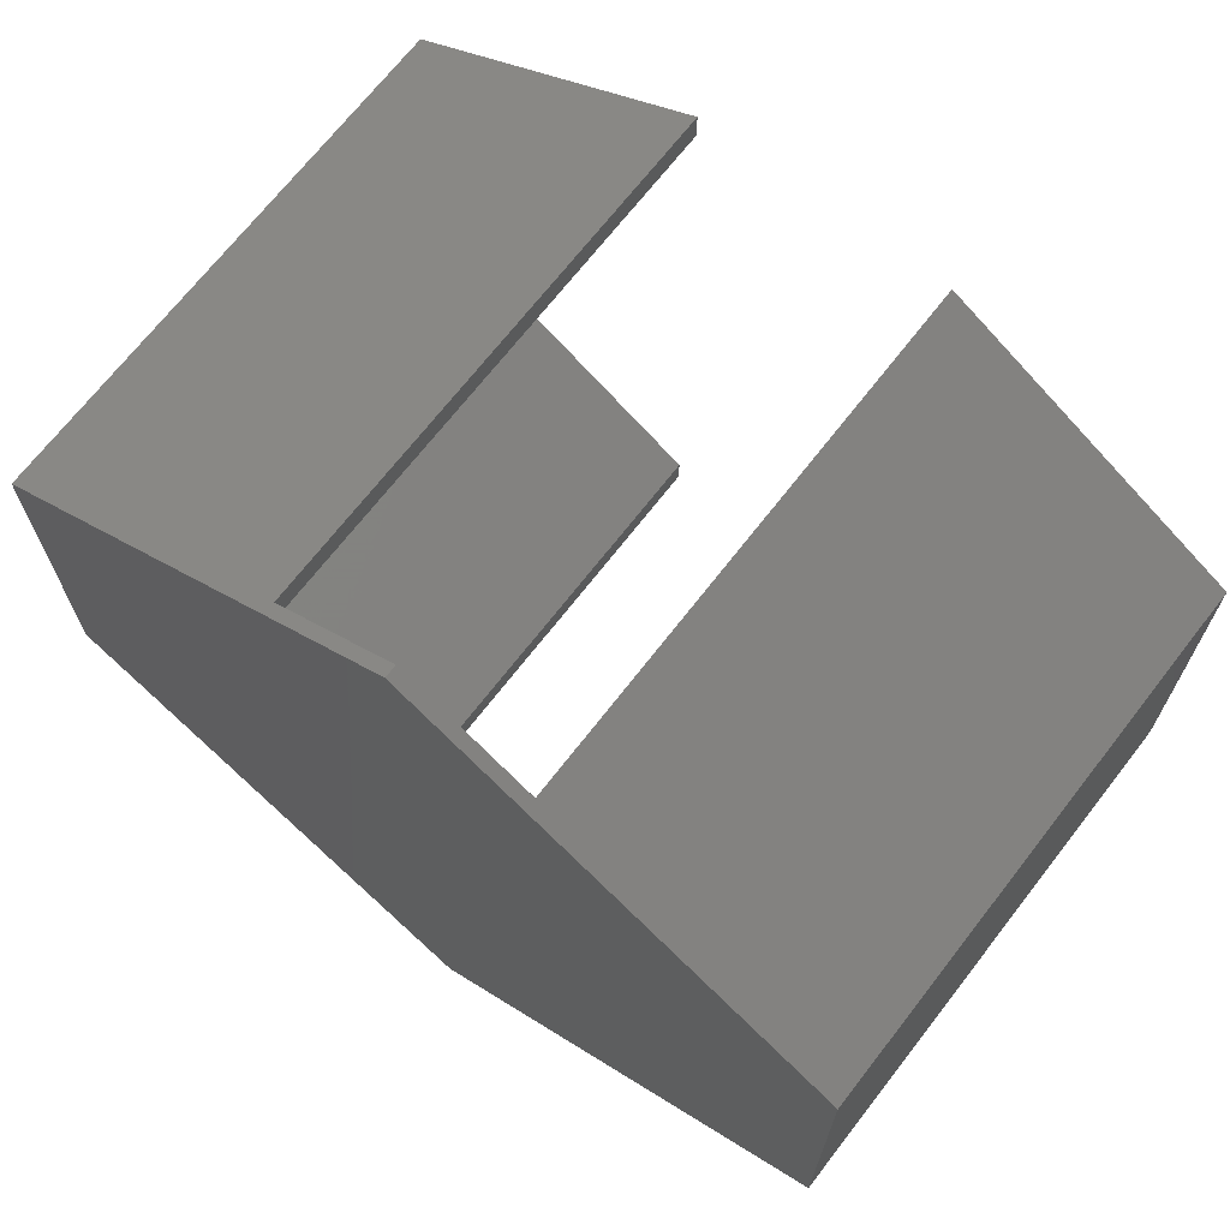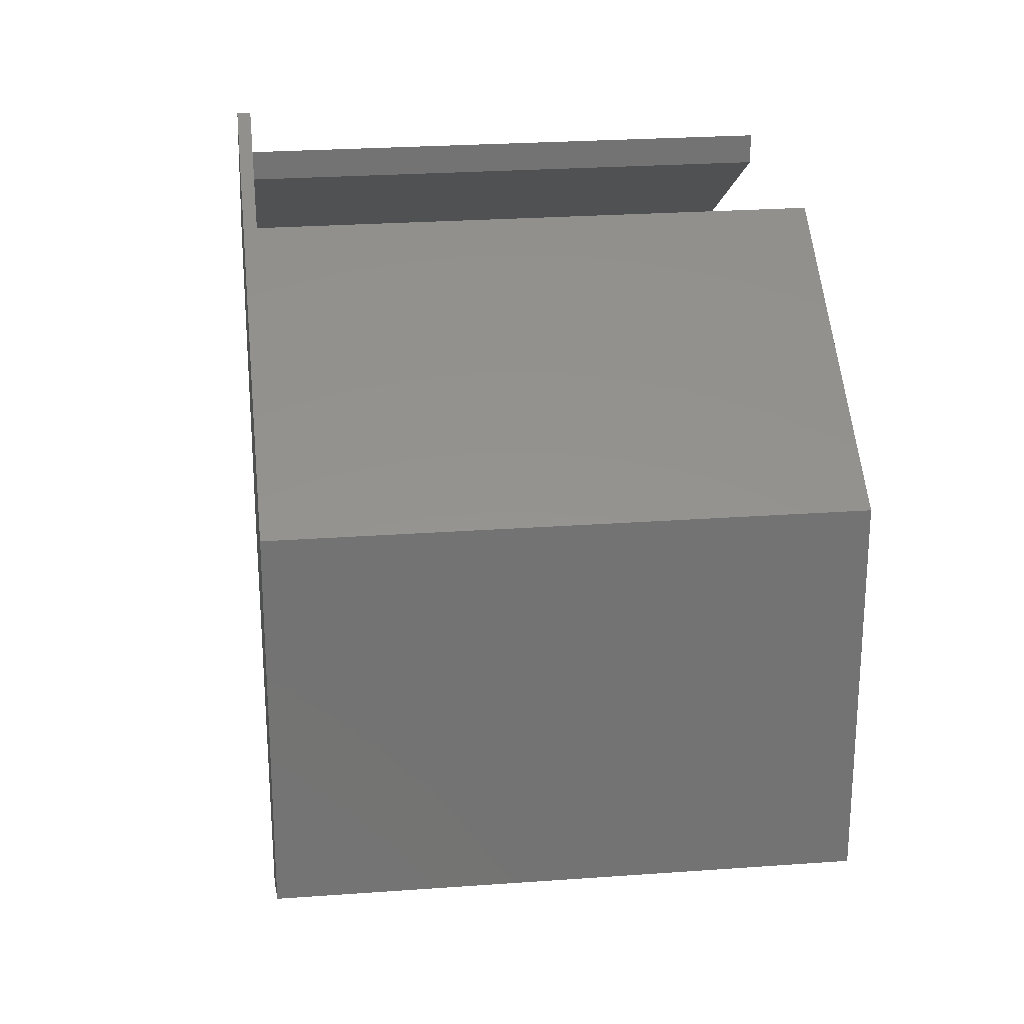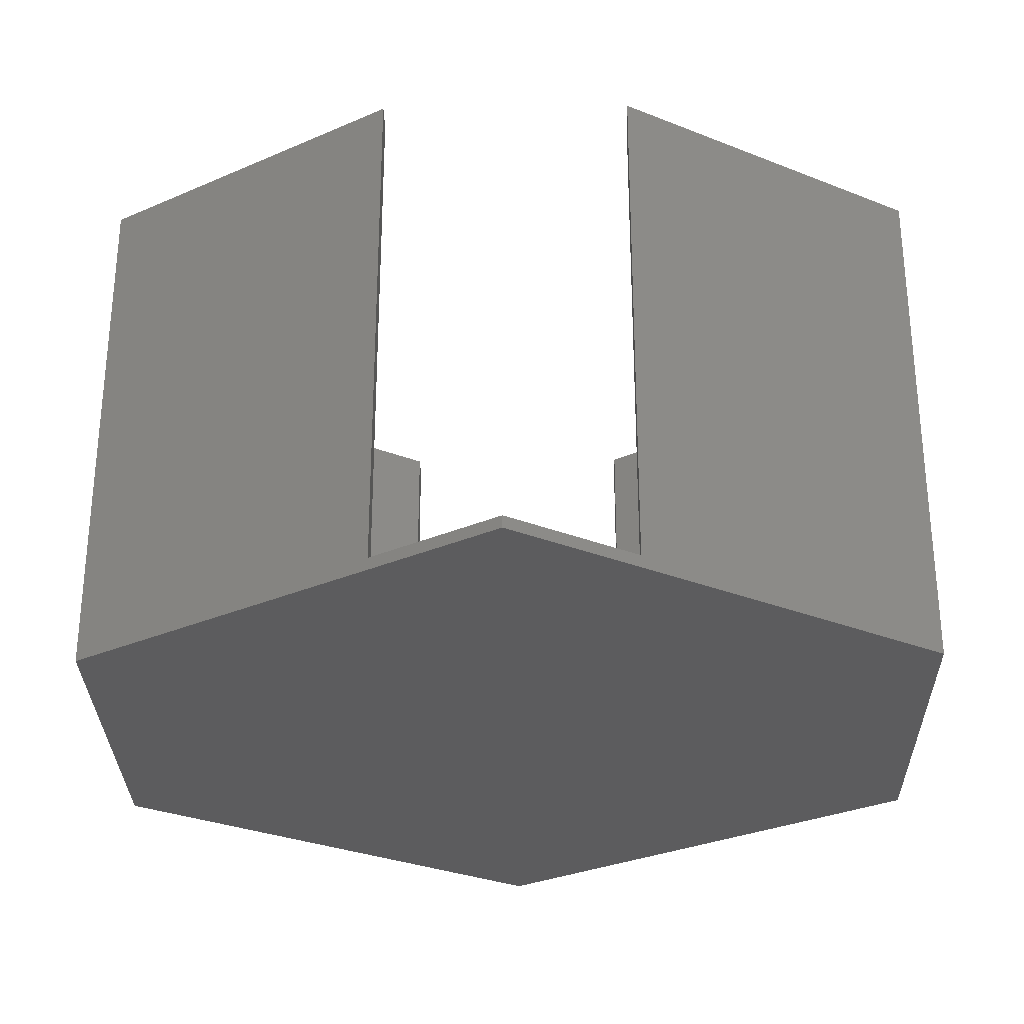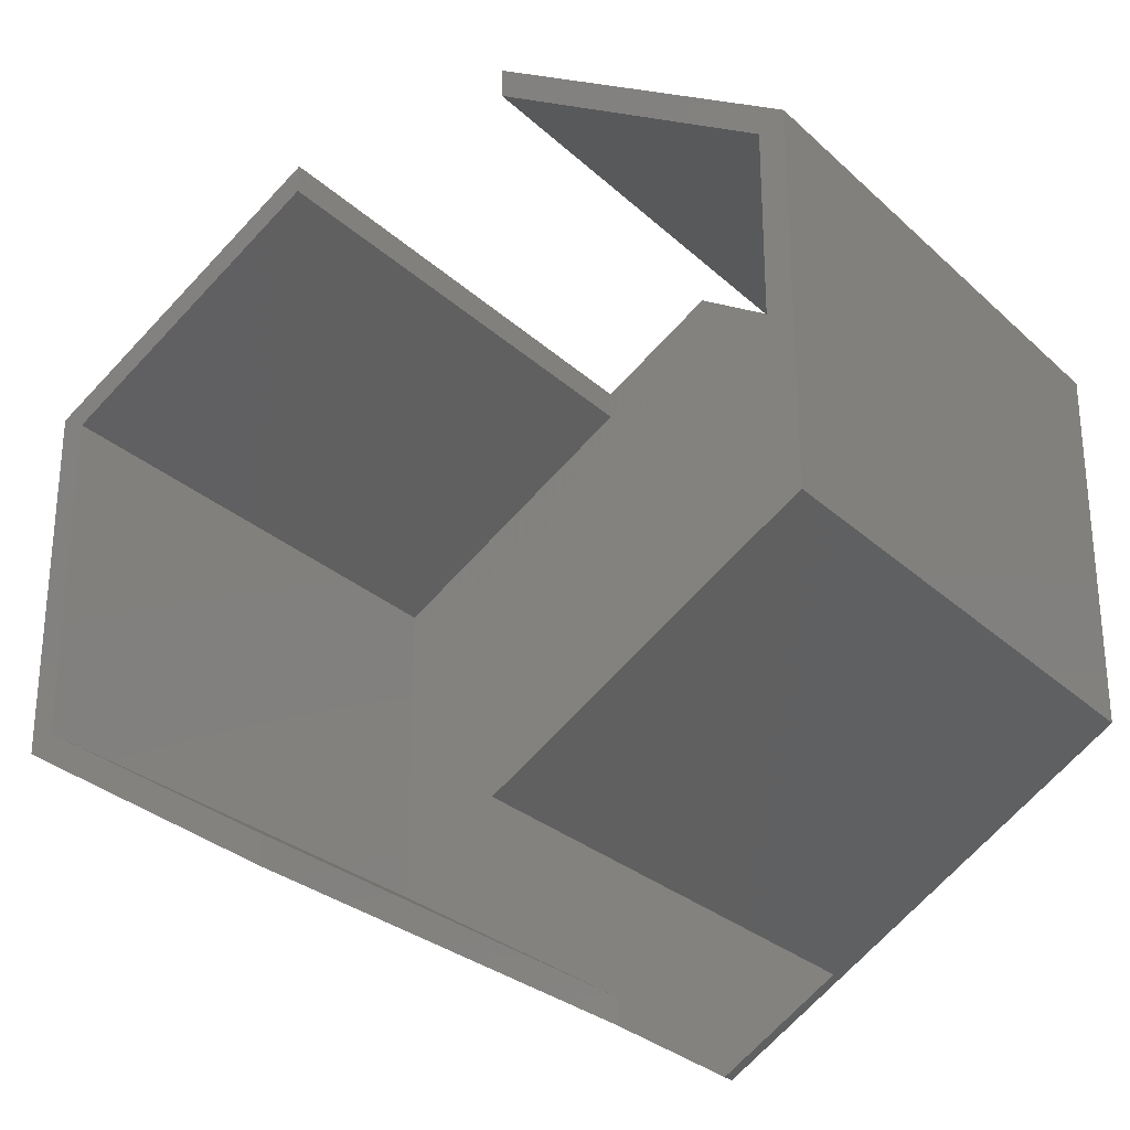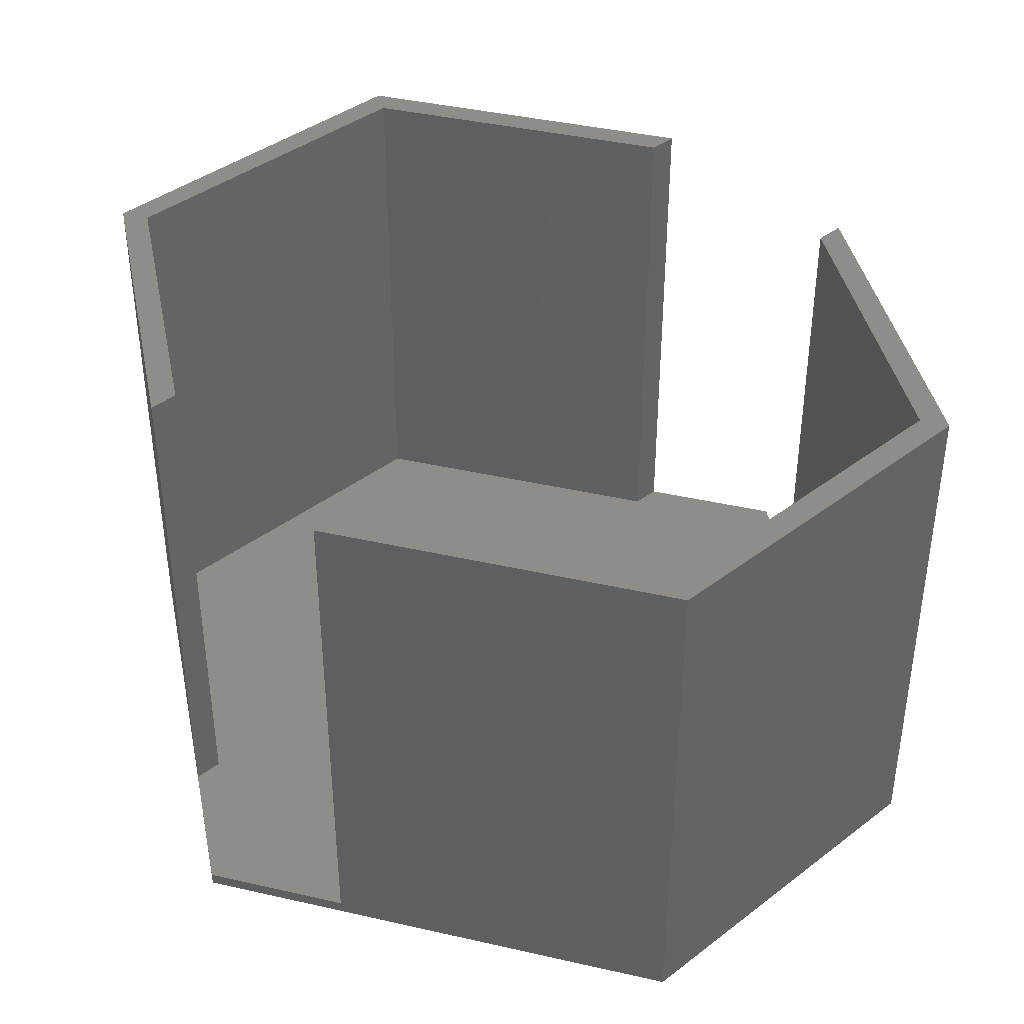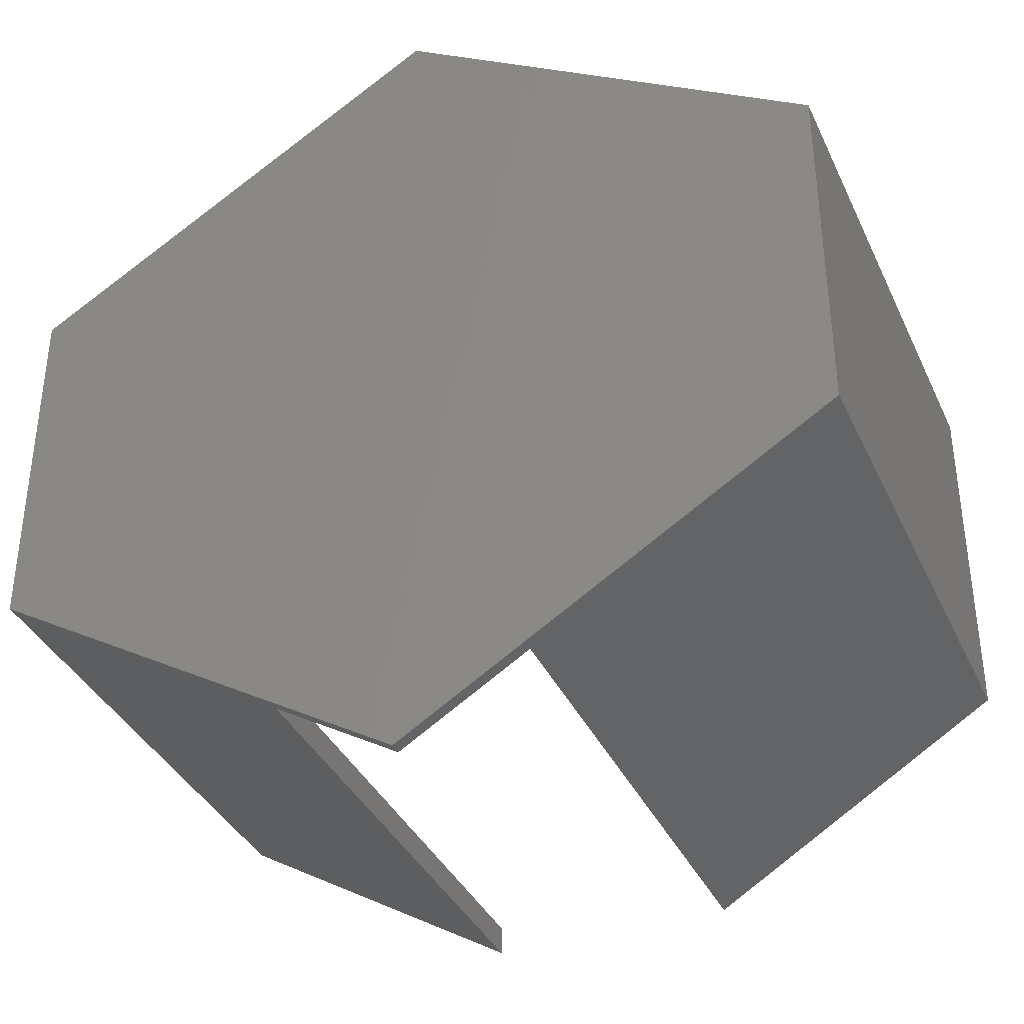
<metadata>
{"format":"stl","ext":"stl","renderer":"f3d","projection":"perspective","resolution":1024,"background":"white","views":[{"elev":69.6,"azim":-142.2,"up":"+Y"},{"elev":24.9,"azim":-96.8,"up":"+Y"},{"elev":-29.8,"azim":-178.9,"up":"+Z"},{"elev":-28.1,"azim":36.3,"up":"+Y"},{"elev":40.5,"azim":47.0,"up":"+Z"},{"elev":-37.1,"azim":-157.2,"up":"+Y"}]}
</metadata>
<code>
# stl→obj: 36 verts, 68 faces
v 68 49.62 43
v 44 64.25 1
v 44 64.25 43
v 68 49.62 0
v 34 70.34 0
v 34 70.34 1
v 0 49.62 43
v 24 61.91 43
v 24 64.25 43
v 2 48.5 43
v 2 21.5 43
v 0 20.38 43
v 24 8.094 43
v 24 5.752 43
v 66 48.5 43
v 68 20.38 43
v 44 61.91 43
v 66 21.5 43
v 44 8.094 43
v 44 5.752 43
v 68 20.38 0
v 0 20.38 0
v 0 49.62 0
v 24 5.752 1
v 34 -0.3421 0
v 34 -0.3421 1
v 44 5.752 1
v 24 64.25 1
v 44 61.91 1
v 66 48.5 1
v 66 21.5 1
v 2 48.5 1
v 2 21.5 1
v 24 8.094 1
v 24 61.91 1
v 44 8.094 1
f 1 2 3
f 4 2 1
f 5 2 4
f 2 5 6
f 7 8 9
f 10 7 11
f 8 7 10
f 12 13 11
f 13 12 14
f 12 11 7
f 1 15 16
f 17 1 3
f 1 17 15
f 18 16 15
f 19 16 18
f 16 19 20
f 16 4 1
f 4 16 21
f 22 7 23
f 7 22 12
f 12 24 14
f 22 24 12
f 25 24 22
f 24 25 26
f 25 4 21
f 25 5 4
f 22 5 25
f 5 22 23
f 26 25 27
f 27 16 20
f 27 21 16
f 21 27 25
f 6 5 28
f 28 7 9
f 28 23 7
f 23 28 5
f 29 15 17
f 15 29 30
f 31 15 30
f 15 31 18
f 11 32 10
f 32 11 33
f 34 11 13
f 11 34 33
f 32 34 35
f 34 32 33
f 6 29 2
f 29 35 36
f 29 6 35
f 34 36 35
f 35 6 28
f 26 36 34
f 36 26 27
f 26 34 24
f 29 31 30
f 31 29 36
f 31 19 18
f 19 31 36
f 32 8 10
f 8 32 35
f 8 28 9
f 28 8 35
f 14 34 13
f 34 14 24
f 29 3 2
f 3 29 17
f 27 19 36
f 19 27 20

</code>
